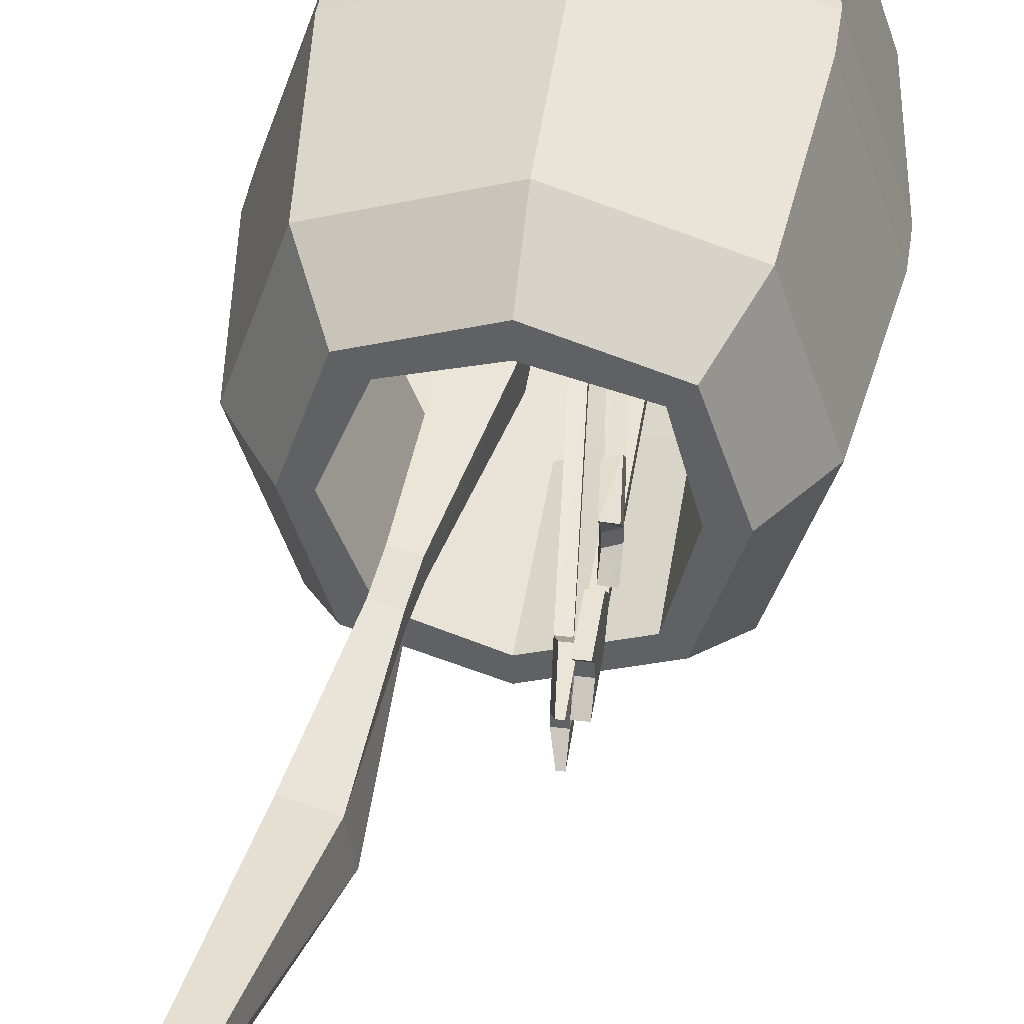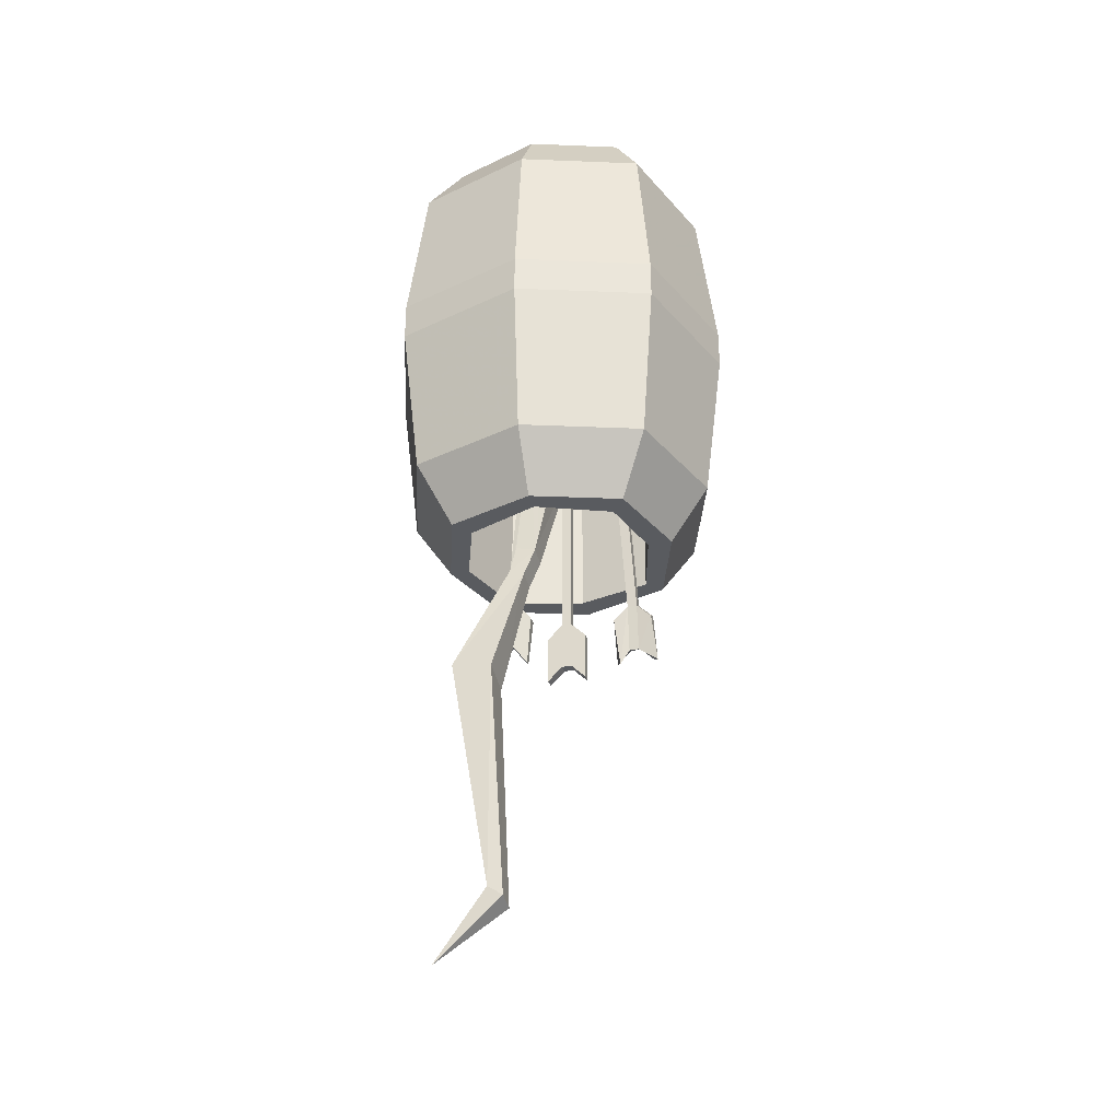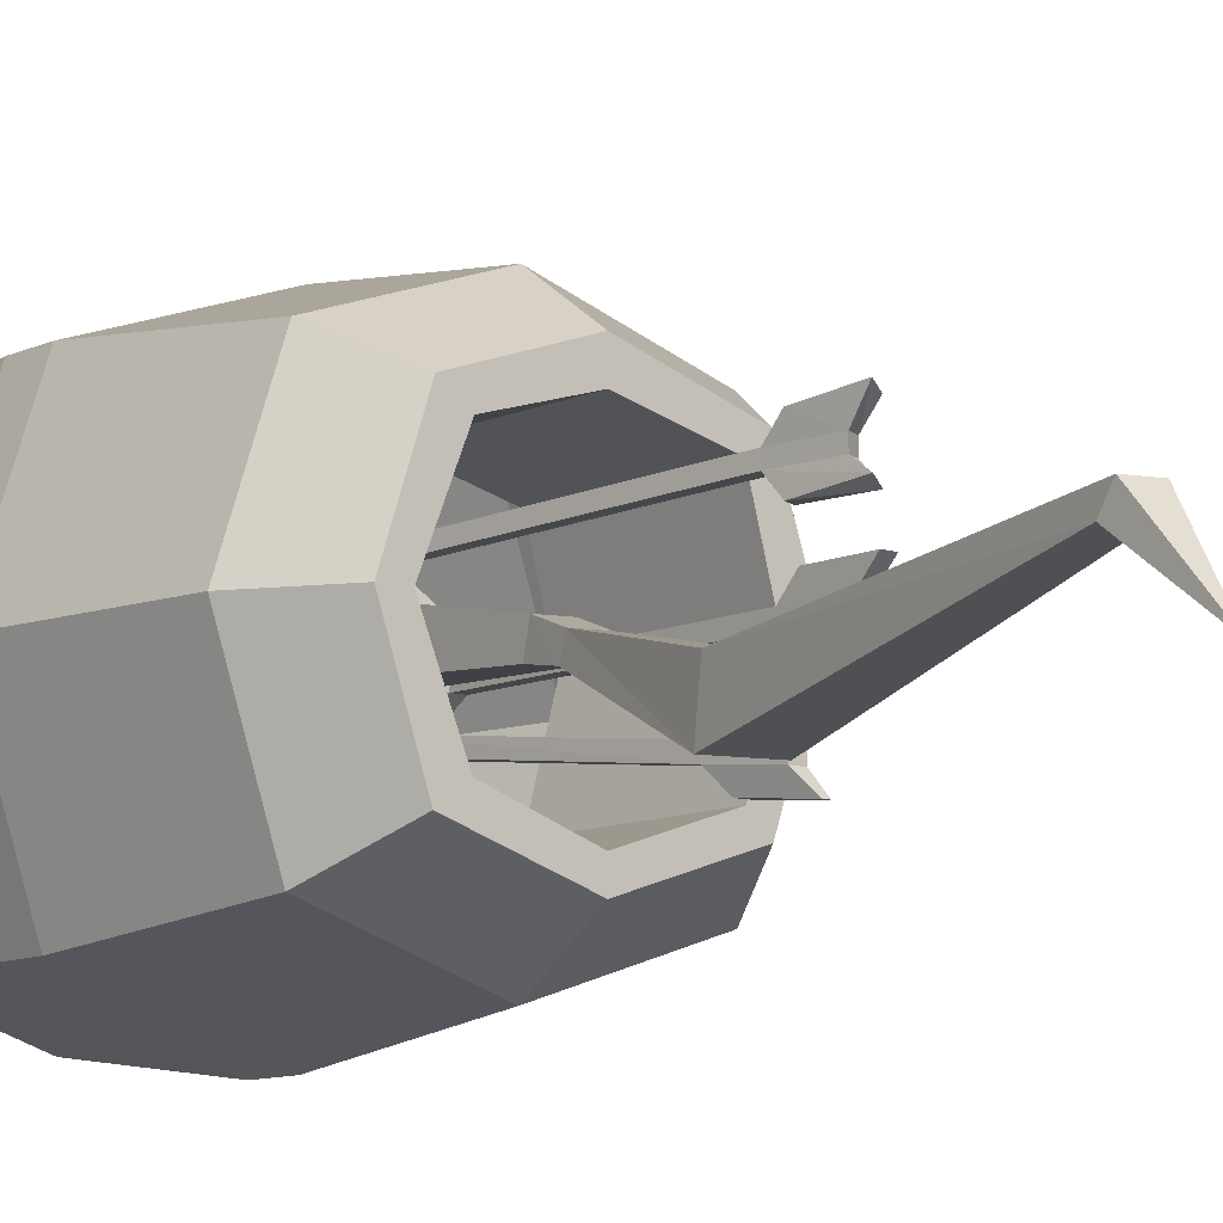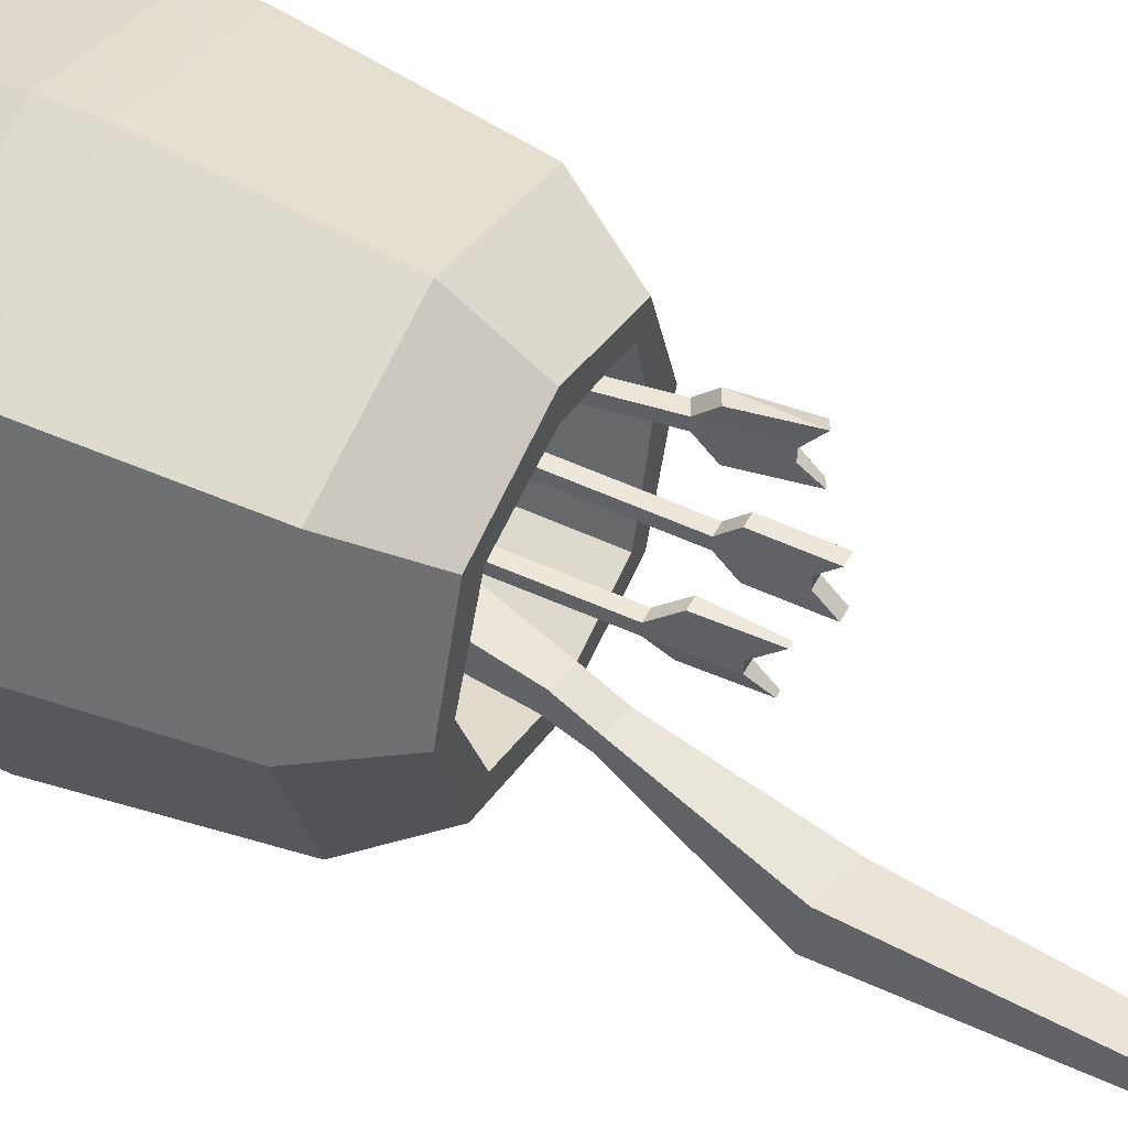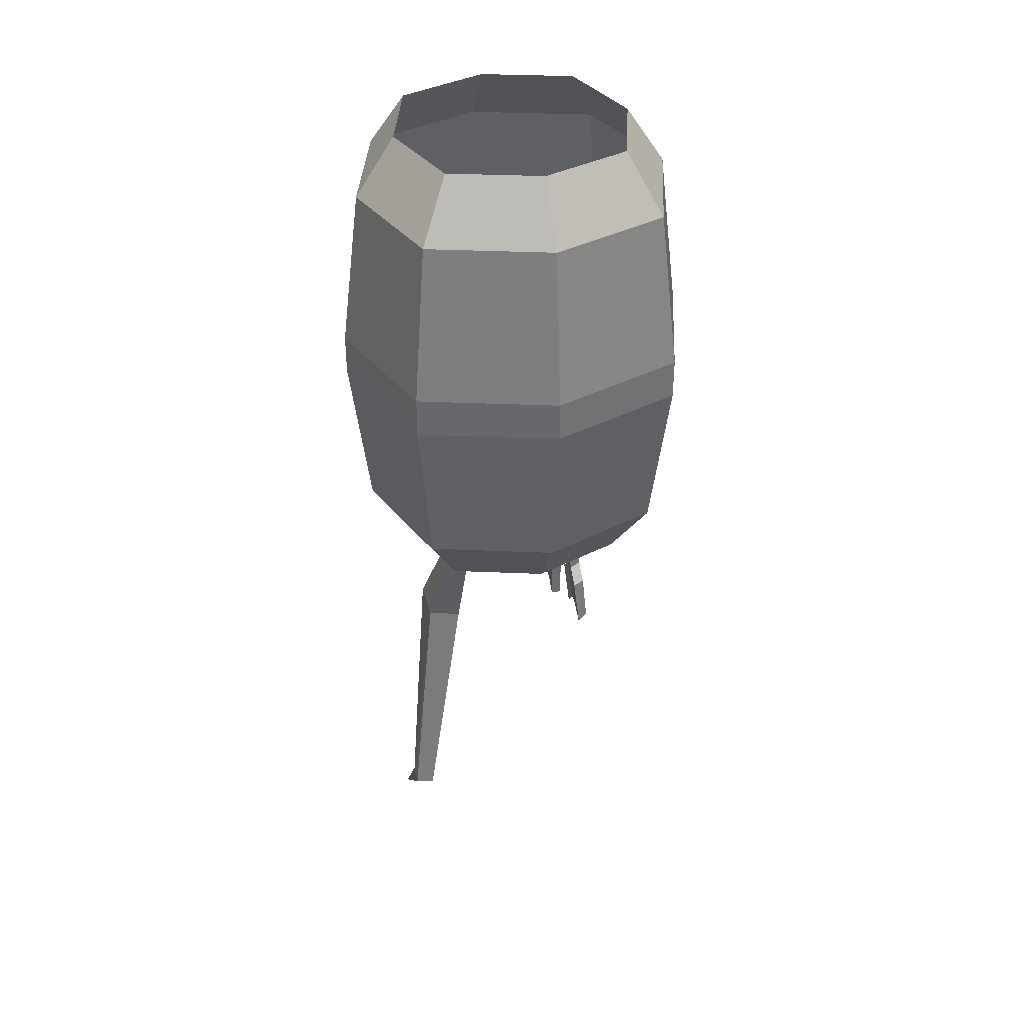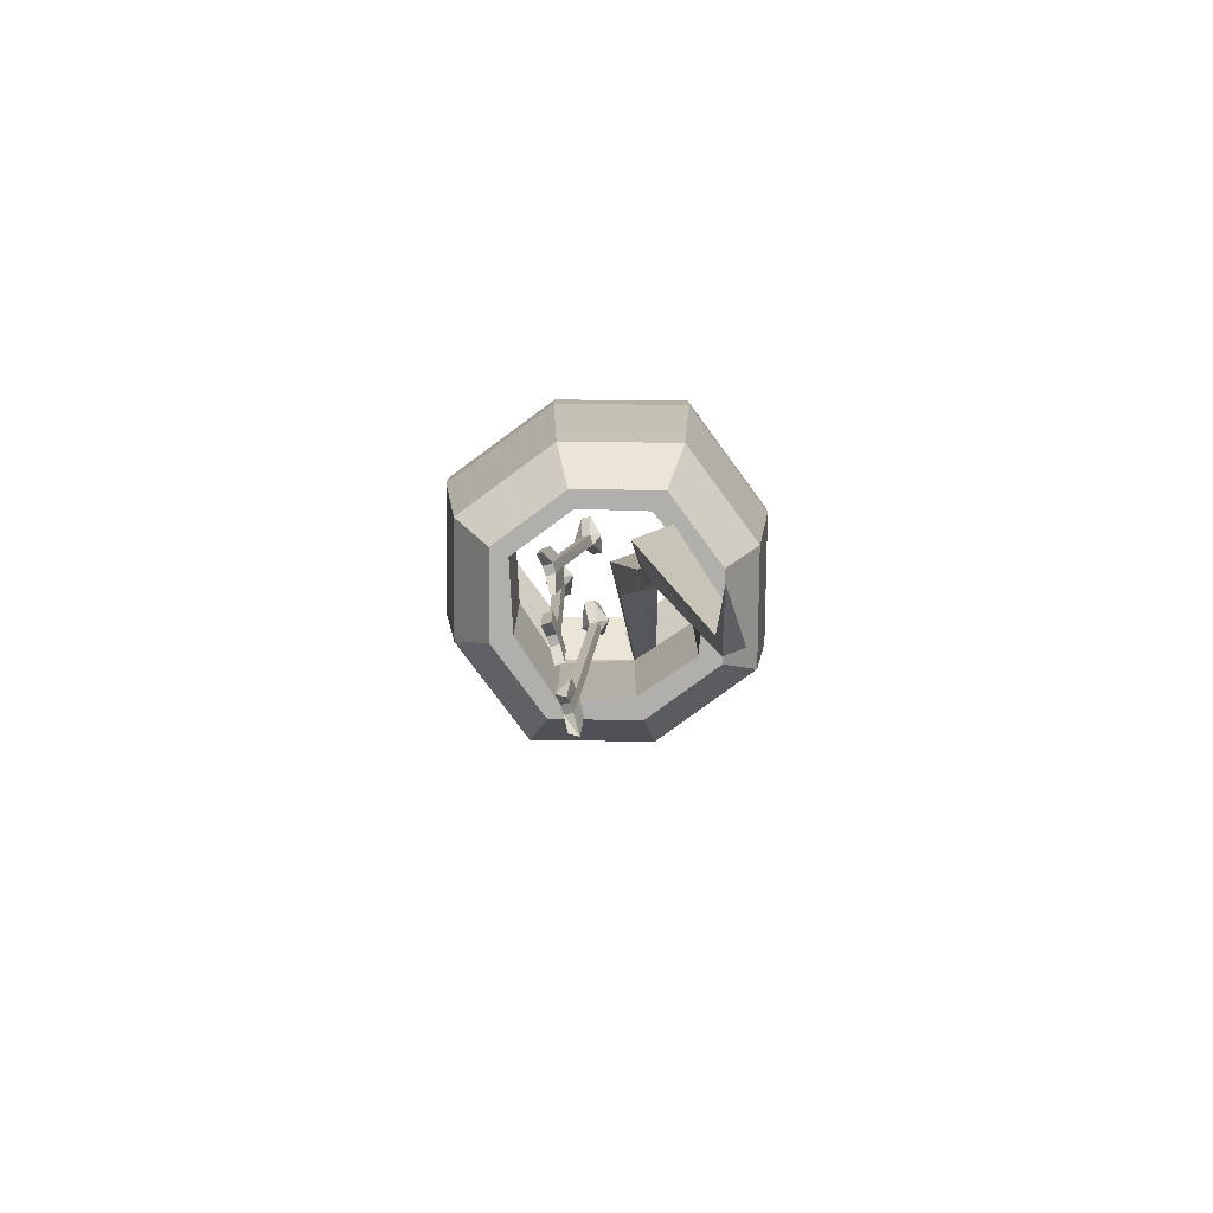
<metadata>
{"format":"obj","ext":"obj","renderer":"f3d","projection":"perspective","resolution":1024,"background":"white","views":[{"elev":41.2,"azim":8.2,"up":"+Z"},{"elev":-32.4,"azim":-74.8,"up":"+Y"},{"elev":-9.4,"azim":-38.6,"up":"+Z"},{"elev":51.0,"azim":-62.8,"up":"+Z"},{"elev":37.1,"azim":-15.3,"up":"+Y"},{"elev":-78.2,"azim":-162.1,"up":"+Y"}]}
</metadata>
<code>
o object/barrel/24
v -27 -44 27
v -24 -12 24
v -32 -12 0
v -36 -44 0
v -36 -52 0
v -27 -52 27
v 0 -44 36
v 0 -12 32
v 0 0 24
v -18 0 18
v -24 0 0
v -24 -12 -24
v -27 -44 -27
v -27 -52 -27
v -32 -84 0
v -24 -84 24
v 0 -84 32
v 0 -52 36
v 27 -44 27
v 24 -12 24
v 18 0 18
v 36 -44 0
v 32 -12 0
v 27 -52 27
v 36 -52 0
v 27 -44 -27
v 24 -12 -24
v 18 0 -18
v 24 0 0
v 0 -44 -36
v 0 -12 -32
v 27 -52 -27
v 0 -52 -36
v -18 0 -18
v 0 0 -24
v -24 -84 -24
v 0 -84 -32
v 0 -96 -24
v -18 -96 -18
v 24 -84 24
v 0 -96 24
v 18 -96 18
v 32 -84 0
v 24 -84 -24
v 18 -96 -18
v 0 -96 -20
v -14 -96 -15
v -20 -96 0
v -24 -96 0
v -18 -96 18
v 0 -96 19
v 15 -96 15
v 19 -96 0
v 24 -96 0
v 15 -96 -15
v 0 -65 -20
v -14 -65 -15
v -20 -65 0
v -14 -65 15
v -14 -96 15
v 0 -65 19
v 15 -65 15
v 19 -65 0
v 15 -65 -15
v 9 -62 -2
v 11 -62 -2
v 11 -107 -2
v 9 -107 -2
v 9 -62 0
v 7 -59 -1
v 9 -57 -5
v 11 -57 -5
v 13 -59 -1
v 11 -62 0
v 11 -107 0
v 11 -117 0
v 11 -117 -2
v 11 -110 -5
v 9 -110 -5
v 9 -120 -5
v 9 -117 -2
v 9 -107 0
v 11 -57 3
v 9 -57 3
v 10 -43 -1
v 11 -110 3
v 11 -120 3
v 9 -120 3
v 9 -117 0
v 11 -120 -5
v 9 -110 3
v 5 -59 10
v 7 -59 10
v 12 -103 12
v 10 -104 12
v 5 -59 12
v 3 -56 11
v 5 -55 6
v 7 -55 6
v 9 -56 11
v 7 -59 12
v 12 -103 14
v 13 -113 14
v 13 -113 12
v 12 -106 9
v 10 -107 9
v 11 -117 10
v 11 -114 12
v 10 -104 14
v 7 -54 14
v 5 -54 14
v 5 -40 10
v 12 -106 17
v 13 -116 17
v 11 -117 18
v 11 -114 14
v 13 -116 9
v 10 -107 17
v 1 -58 -8
v 3 -57 -8
v 7 -102 -13
v 5 -102 -13
v 1 -59 -6
v -1 -56 -7
v 0 -53 -11
v 2 -52 -11
v 5 -55 -7
v 3 -58 -6
v 7 -102 -11
v 8 -112 -12
v 8 -112 -14
v 8 -105 -16
v 6 -105 -16
v 7 -115 -17
v 6 -112 -14
v 5 -102 -11
v 2 -53 -3
v 0 -54 -3
v 0 -40 -5
v 8 -106 -8
v 8 -116 -9
v 7 -116 -9
v 6 -112 -12
v 8 -115 -17
v 6 -106 -8
v -8 -101 -6
v -9 -107 -7
v -13 -106 -7
v -12 -100 -6
v -2 -73 -4
v -2 -75 3
v -8 -102 -2
v -9 -108 -4
v -11 -132 -9
v -10 -131 -17
v -18 -129 -17
v -13 -107 -4
v -12 -101 -2
v -10 -72 -4
v -2 -31 26
v 2 -31 26
v 2 -32 30
v -10 -74 3
v -18 -130 -9
v -24 -181 -4
v -20 -182 -4
v -20 -180 -7
v -24 -179 -7
v -2 -32 30
v 3 -14 23
v -24 -193 -17
f 1 2 3
f 1 3 4
f 1 4 5
f 1 5 6
f 1 6 7
f 1 7 2
f 2 7 8
f 2 8 9
f 2 9 10
f 2 10 3
f 3 10 11
f 3 11 12
f 3 12 4
f 4 12 13
f 4 13 14
f 4 14 5
f 5 14 15
f 5 15 16
f 5 16 6
f 6 16 17
f 6 17 18
f 6 18 7
f 7 18 19
f 7 19 8
f 8 19 20
f 8 20 21
f 8 21 9
f 22 23 20
f 22 20 19
f 22 19 24
f 22 24 25
f 22 25 26
f 22 26 23
f 23 26 27
f 23 27 28
f 23 28 29
f 23 29 20
f 20 29 21
f 30 31 27
f 30 27 26
f 30 26 32
f 30 32 33
f 30 33 13
f 30 13 31
f 31 13 12
f 31 12 34
f 31 34 35
f 31 35 27
f 27 35 28
f 36 14 33
f 36 33 37
f 36 37 38
f 36 38 39
f 36 39 15
f 36 15 14
f 40 24 18
f 40 18 17
f 40 17 41
f 40 41 42
f 40 42 43
f 40 43 24
f 24 43 25
f 25 43 44
f 25 44 32
f 25 32 26
f 37 33 32
f 37 32 44
f 37 44 45
f 37 45 38
f 38 45 46
f 38 46 47
f 38 47 39
f 39 47 48
f 39 48 49
f 39 49 15
f 15 49 16
f 16 49 50
f 16 50 17
f 17 50 41
f 41 50 51
f 41 51 52
f 41 52 42
f 42 52 53
f 42 53 54
f 42 54 43
f 43 54 44
f 44 54 45
f 45 54 55
f 45 55 46
f 46 55 56
f 46 56 57
f 46 57 47
f 47 57 58
f 47 58 48
f 48 58 59
f 48 59 60
f 48 60 49
f 49 60 50
f 50 60 51
f 51 60 61
f 51 61 62
f 51 62 52
f 52 62 63
f 52 63 53
f 53 63 64
f 53 64 55
f 53 55 54
f 33 14 13
f 18 24 19
f 12 11 34
f 56 55 64
f 60 59 61
f 65 66 67
f 65 67 68
f 65 68 69
f 65 69 70
f 65 70 71
f 65 71 66
f 66 71 72
f 66 72 73
f 66 73 74
f 66 74 75
f 66 75 67
f 67 75 76
f 67 76 77
f 67 77 78
f 67 78 79
f 67 79 68
f 68 79 80
f 68 80 81
f 68 81 82
f 68 82 69
f 69 82 74
f 69 74 83
f 69 83 84
f 69 84 70
f 70 84 85
f 70 85 71
f 71 85 72
f 72 85 73
f 73 85 83
f 73 83 74
f 74 82 75
f 75 82 86
f 75 86 87
f 75 87 76
f 76 87 88
f 76 88 89
f 76 89 77
f 77 89 81
f 77 81 90
f 77 90 78
f 78 90 79
f 79 90 80
f 80 90 81
f 84 83 85
f 88 87 86
f 88 86 91
f 88 91 89
f 89 91 82
f 89 82 81
f 86 82 91
f 92 93 94
f 92 94 95
f 92 95 96
f 92 96 97
f 92 97 98
f 92 98 93
f 93 98 99
f 93 99 100
f 93 100 101
f 93 101 102
f 93 102 94
f 94 102 103
f 94 103 104
f 94 104 105
f 94 105 106
f 94 106 95
f 95 106 107
f 95 107 108
f 95 108 109
f 95 109 96
f 96 109 101
f 96 101 110
f 96 110 111
f 96 111 97
f 97 111 112
f 97 112 98
f 98 112 99
f 99 112 100
f 100 112 110
f 100 110 101
f 101 109 102
f 102 109 113
f 102 113 114
f 102 114 103
f 103 114 115
f 103 115 116
f 103 116 104
f 104 116 108
f 104 108 117
f 104 117 105
f 105 117 106
f 106 117 107
f 107 117 108
f 111 110 112
f 115 114 113
f 115 113 118
f 115 118 116
f 116 118 109
f 116 109 108
f 113 109 118
f 119 120 121
f 119 121 122
f 119 122 123
f 119 123 124
f 119 124 125
f 119 125 120
f 120 125 126
f 120 126 127
f 120 127 128
f 120 128 129
f 120 129 121
f 121 129 130
f 121 130 131
f 121 131 132
f 121 132 133
f 121 133 122
f 122 133 134
f 122 134 135
f 122 135 136
f 122 136 123
f 123 136 128
f 123 128 137
f 123 137 138
f 123 138 124
f 124 138 139
f 124 139 125
f 125 139 126
f 126 139 127
f 127 139 137
f 127 137 128
f 128 136 129
f 129 136 140
f 129 140 141
f 129 141 130
f 130 141 142
f 130 142 143
f 130 143 131
f 131 143 135
f 131 135 144
f 131 144 132
f 132 144 133
f 133 144 134
f 134 144 135
f 138 137 139
f 142 141 140
f 142 140 145
f 142 145 143
f 143 145 136
f 143 136 135
f 140 136 145
f 146 147 148
f 146 148 149
f 146 149 150
f 146 150 151
f 146 151 152
f 146 152 153
f 146 153 147
f 147 153 154
f 147 154 155
f 147 155 148
f 148 155 156
f 148 156 157
f 148 157 158
f 148 158 149
f 149 158 159
f 149 159 150
f 150 159 160
f 150 160 161
f 150 161 151
f 151 161 162
f 151 162 163
f 151 163 158
f 151 158 152
f 152 158 157
f 152 157 153
f 153 157 154
f 154 157 164
f 154 164 165
f 154 165 166
f 154 166 155
f 155 166 167
f 155 167 156
f 156 167 168
f 156 168 164
f 156 164 157
f 163 159 158
f 159 163 169
f 159 169 160
f 160 169 162
f 160 162 161
f 160 161 170
f 160 170 169
f 169 170 162
f 162 170 161
f 161 170 170
f 170 170 162
f 170 170 169
f 170 170 160
f 170 170 170
f 170 170 170
f 163 162 169
f 168 165 164
f 165 168 167
f 165 167 166
f 167 166 171
f 167 171 171
f 167 171 168
f 168 171 165
f 165 171 166
f 166 171 171
f 171 171 165
f 171 171 168
f 171 171 171
f 171 171 171

</code>
